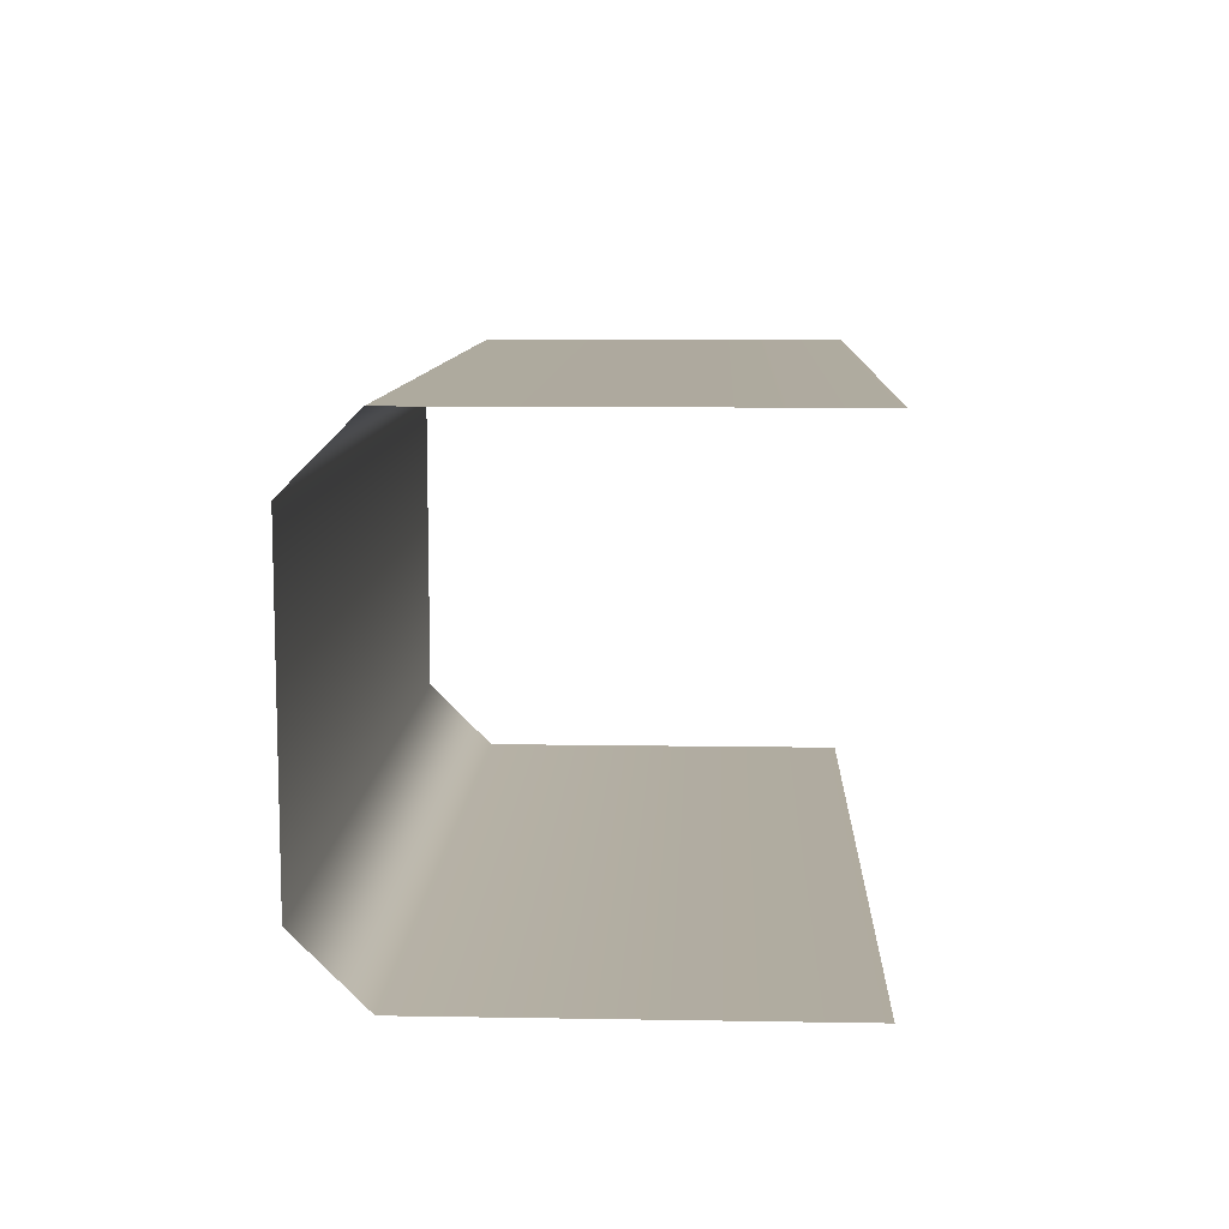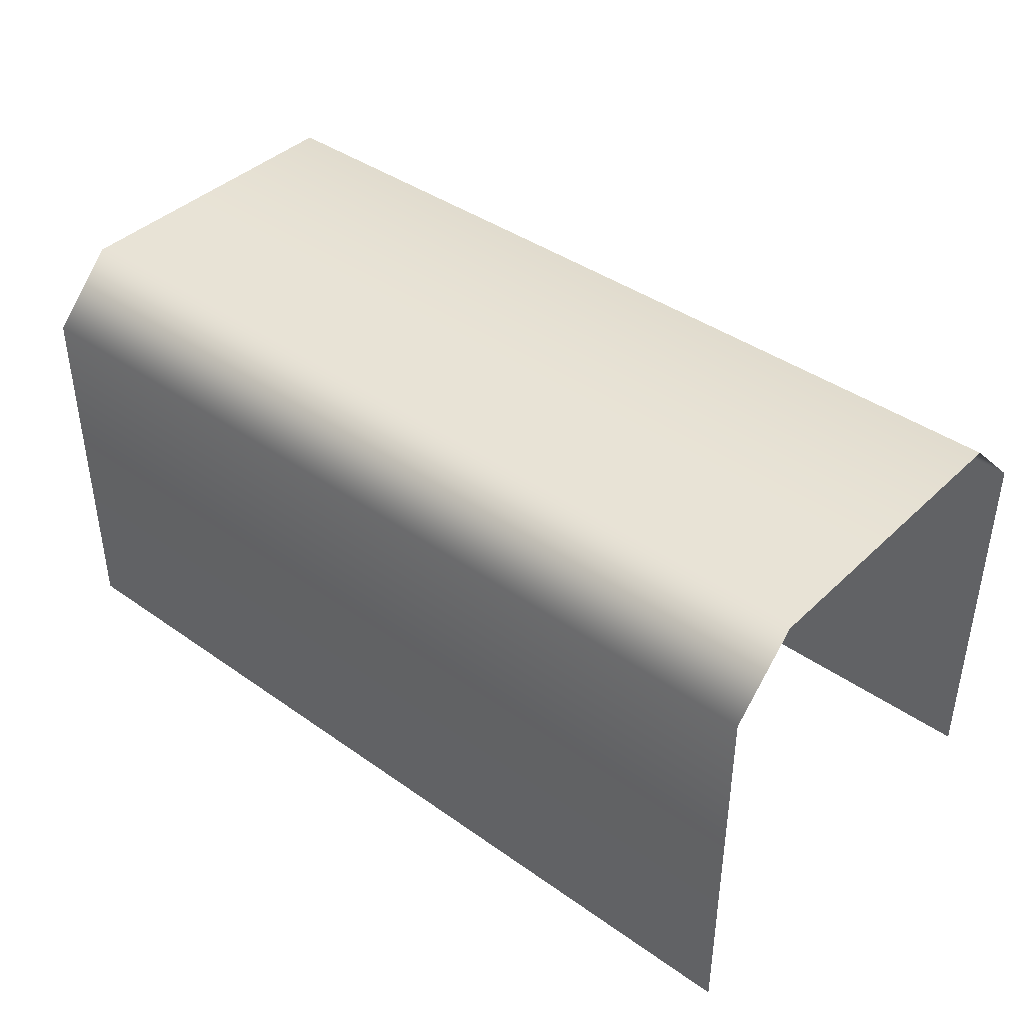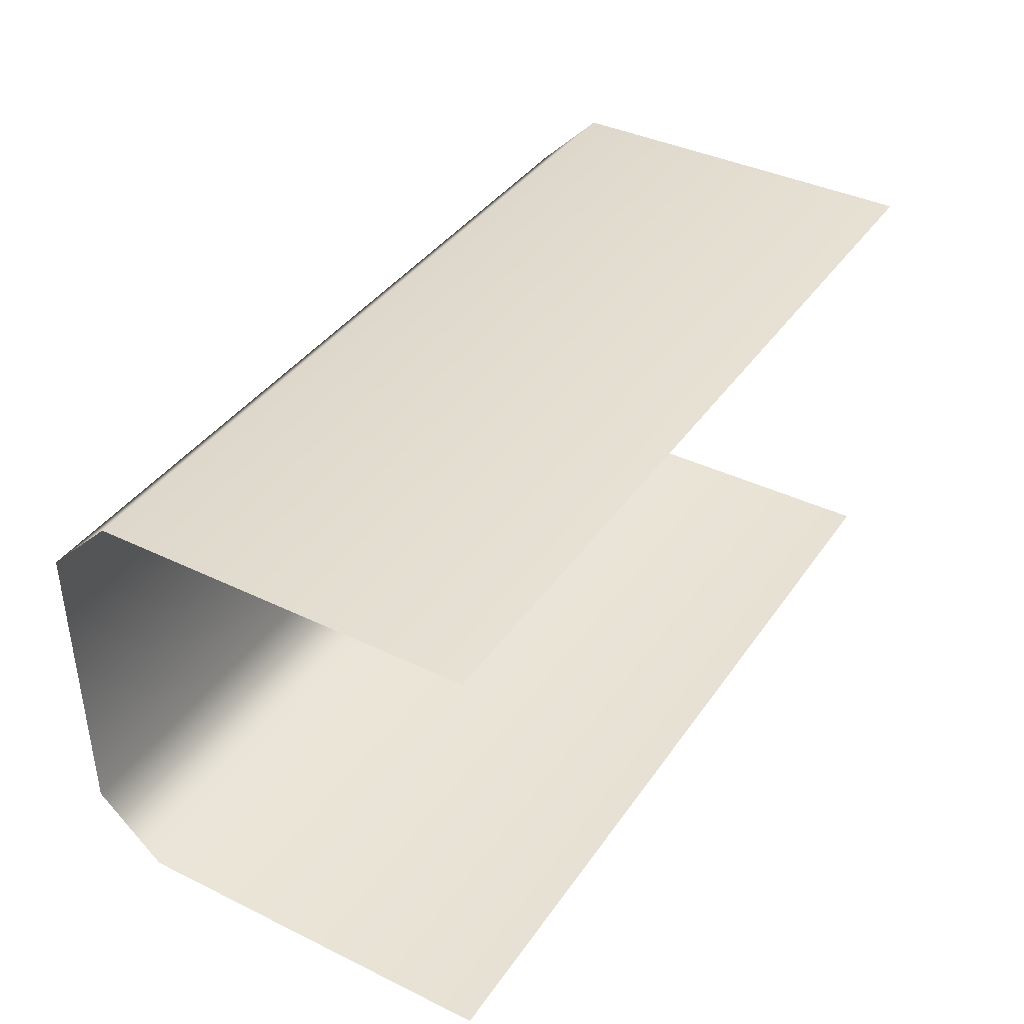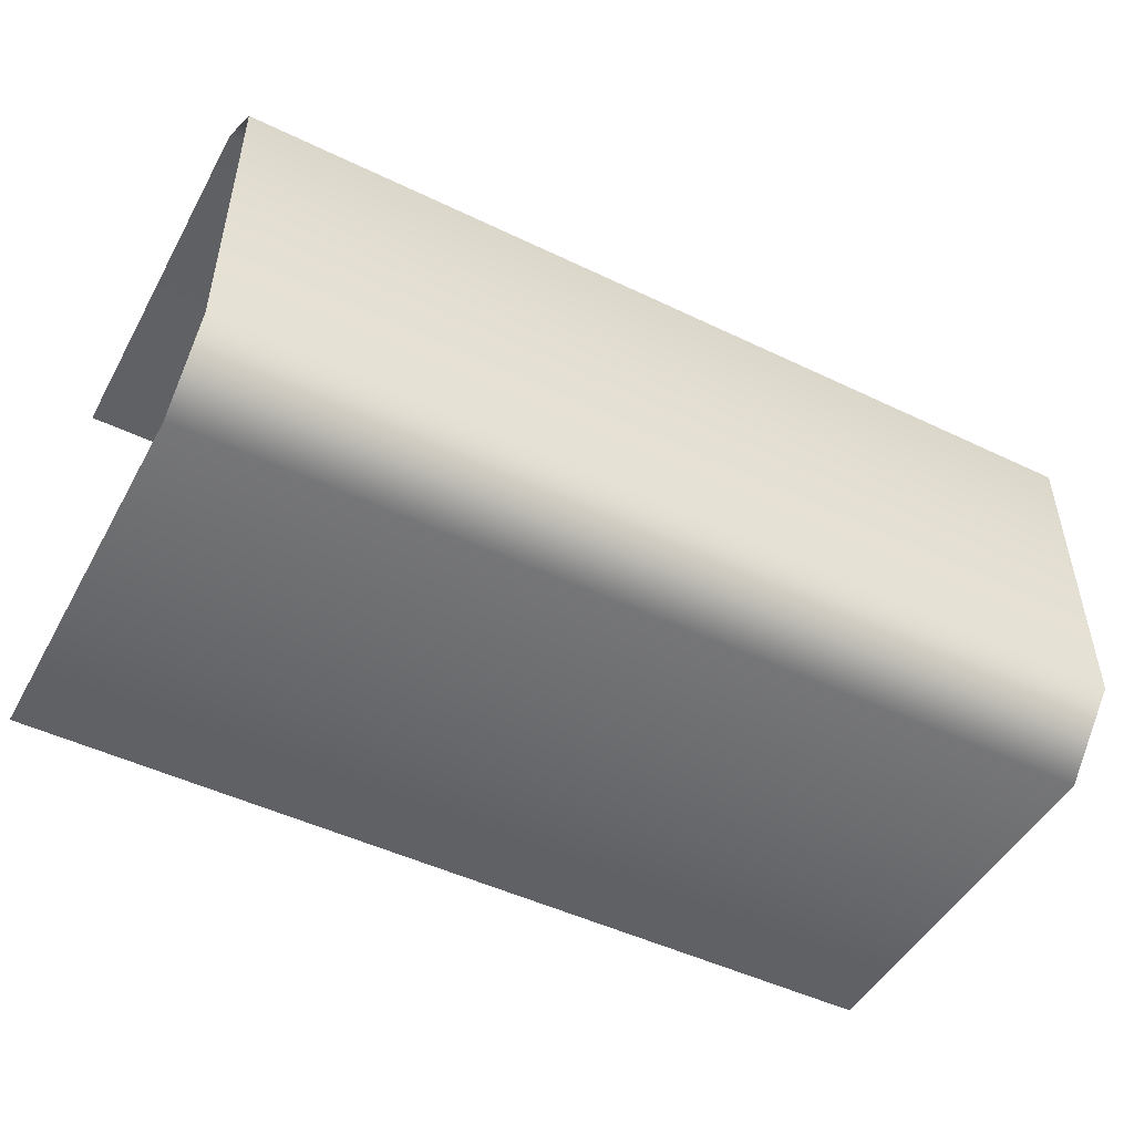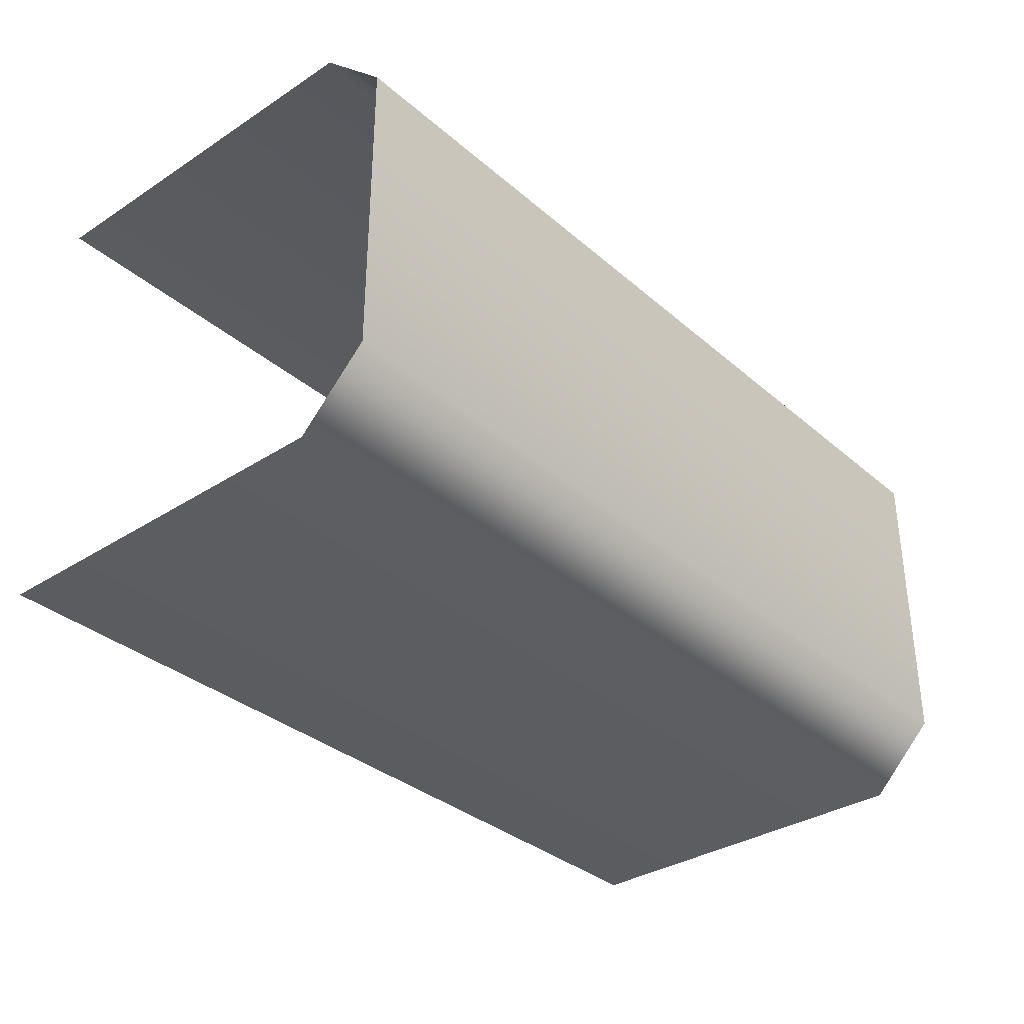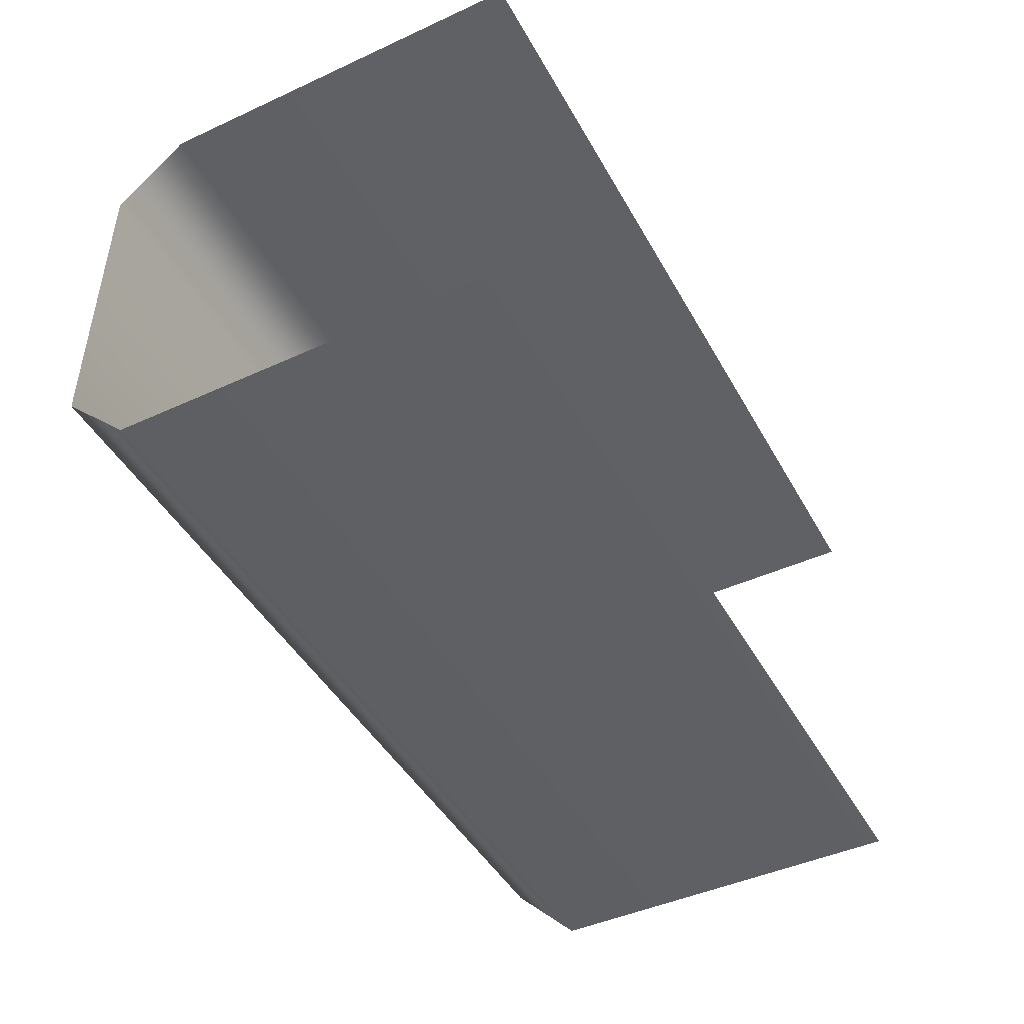
<metadata>
{"format":"obj","ext":"obj","renderer":"f3d","projection":"perspective","resolution":1024,"background":"white","views":[{"elev":9.7,"azim":-87.5,"up":"+Z"},{"elev":40.8,"azim":-139.2,"up":"+Y"},{"elev":39.1,"azim":-58.8,"up":"+Z"},{"elev":-48.9,"azim":151.9,"up":"+Z"},{"elev":-34.2,"azim":131.0,"up":"+Z"},{"elev":-45.4,"azim":-62.2,"up":"+Z"}]}
</metadata>
<code>
g default
v -400 0 0
v 0 0 0
v -400 0 -200
v 0 0 -200
v -400 200 -30
v -400 170 0
v 0 200 -30
v 0 170 0
v -400 170 -200
v -400 200 -170
v 0 170 -200
v 0 200 -170
g Hedge_Long_LP
f 1 2 8 6
f 5 7 12 10
f 9 11 4 3
f 5 6 8 7
f 9 10 12 11

</code>
